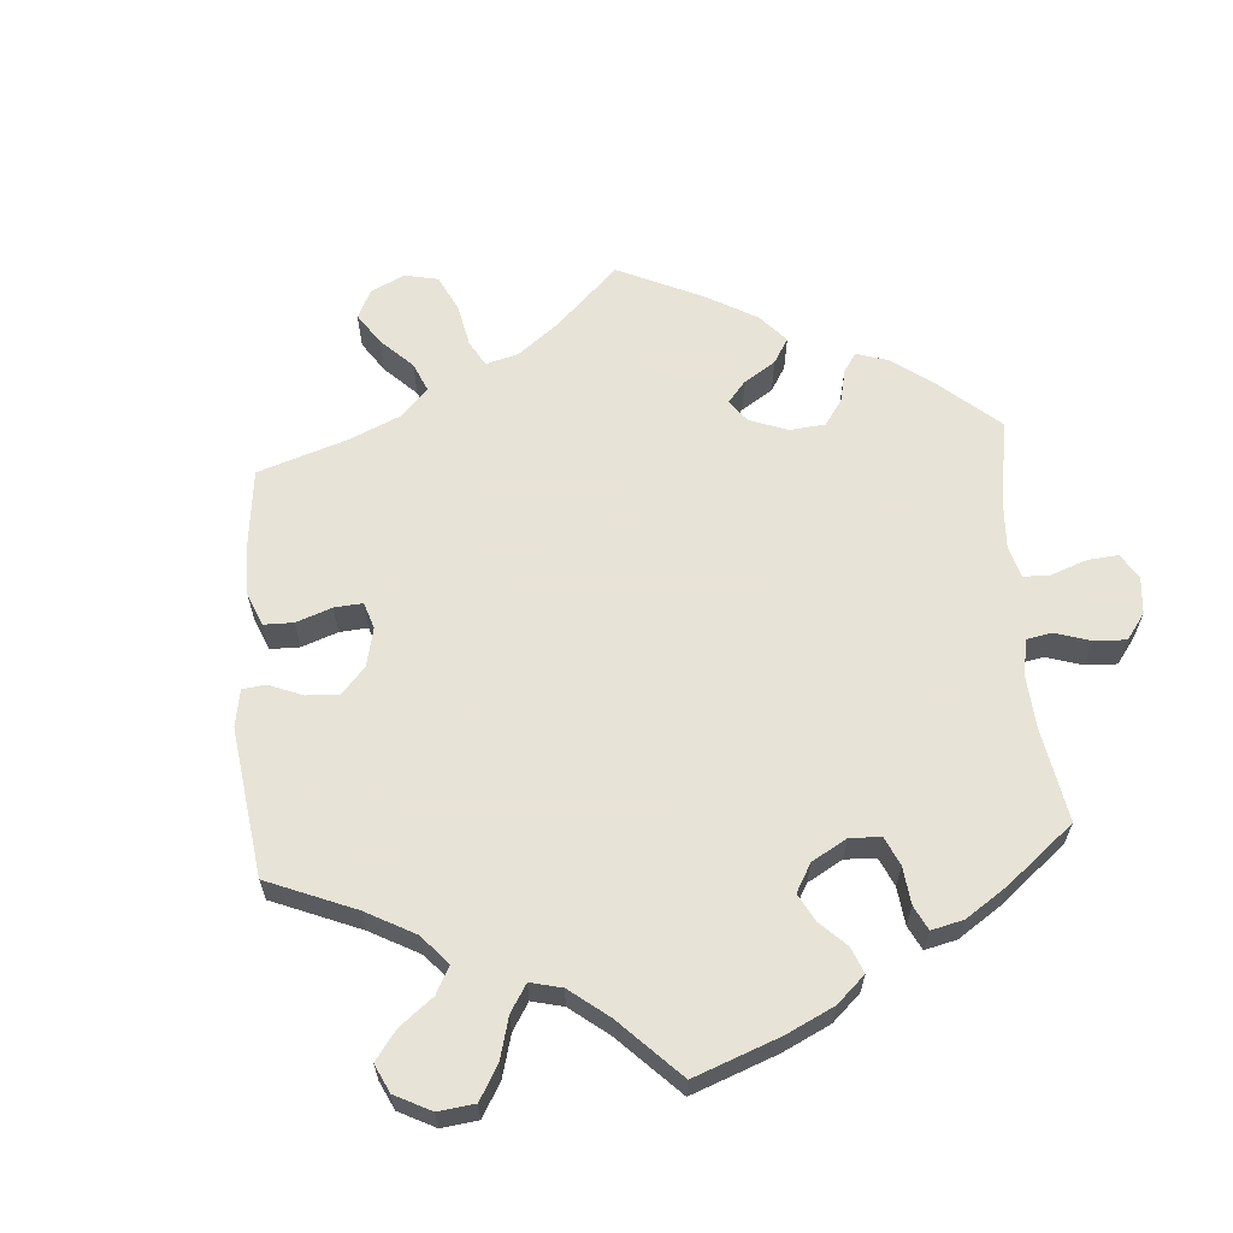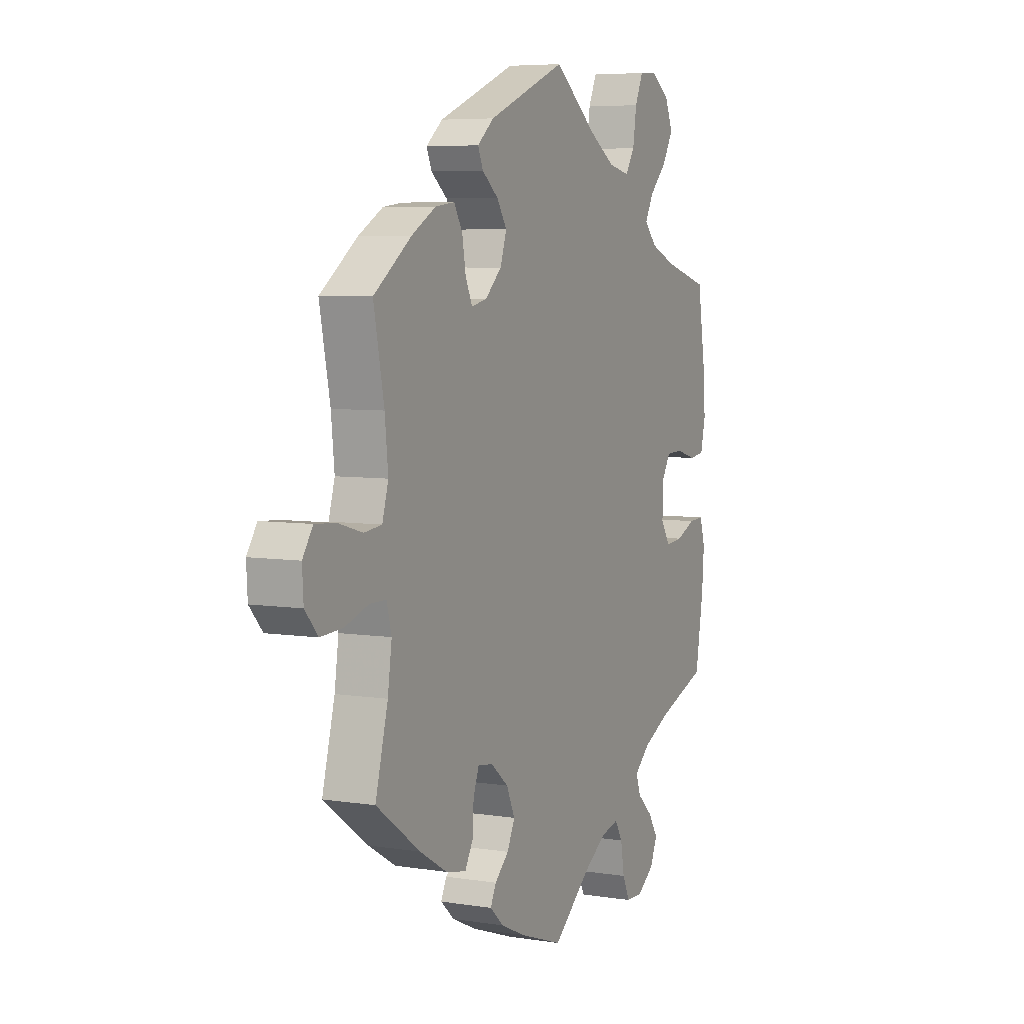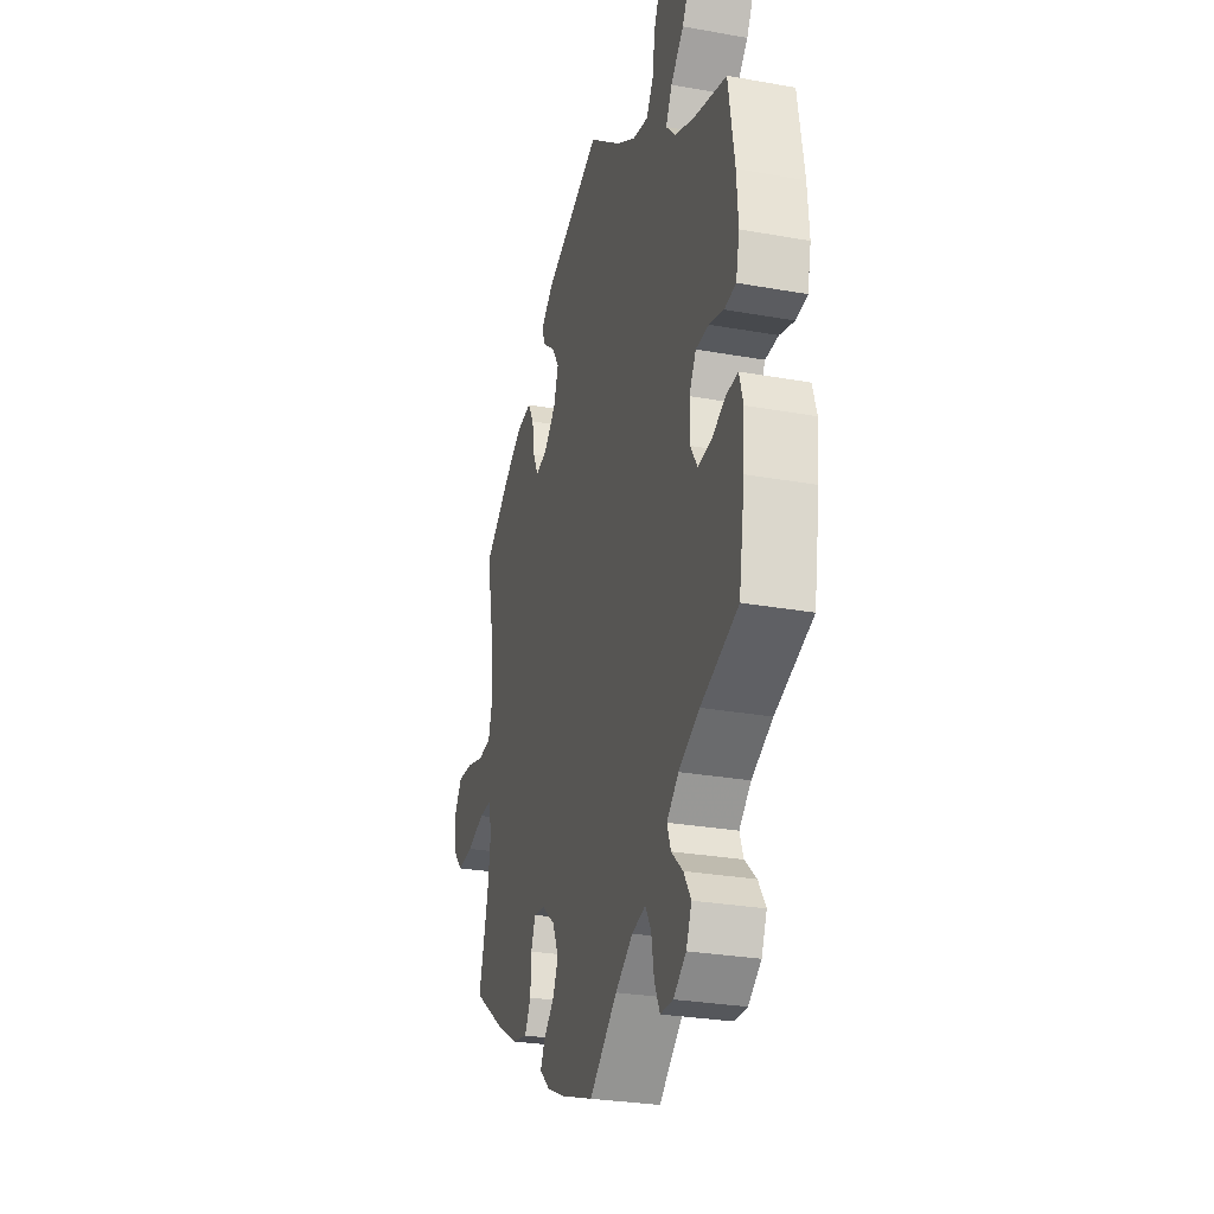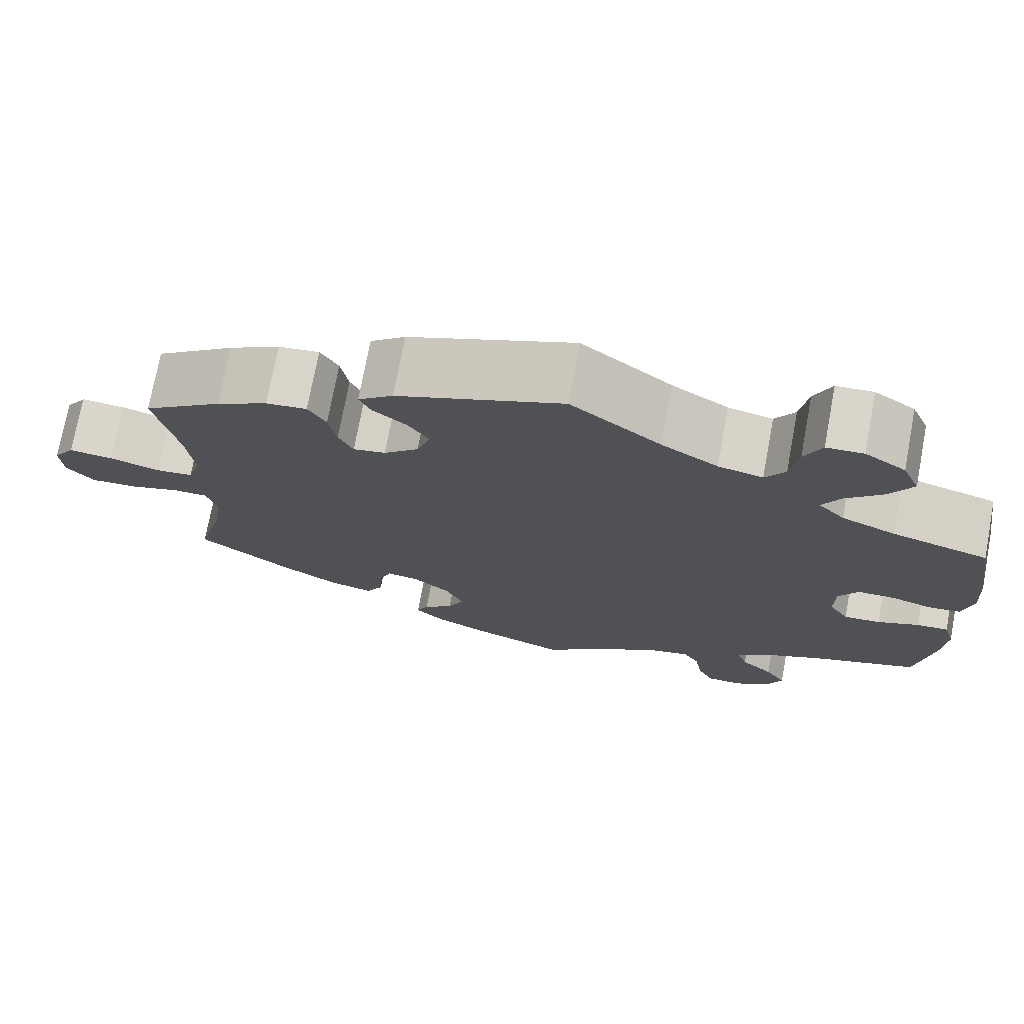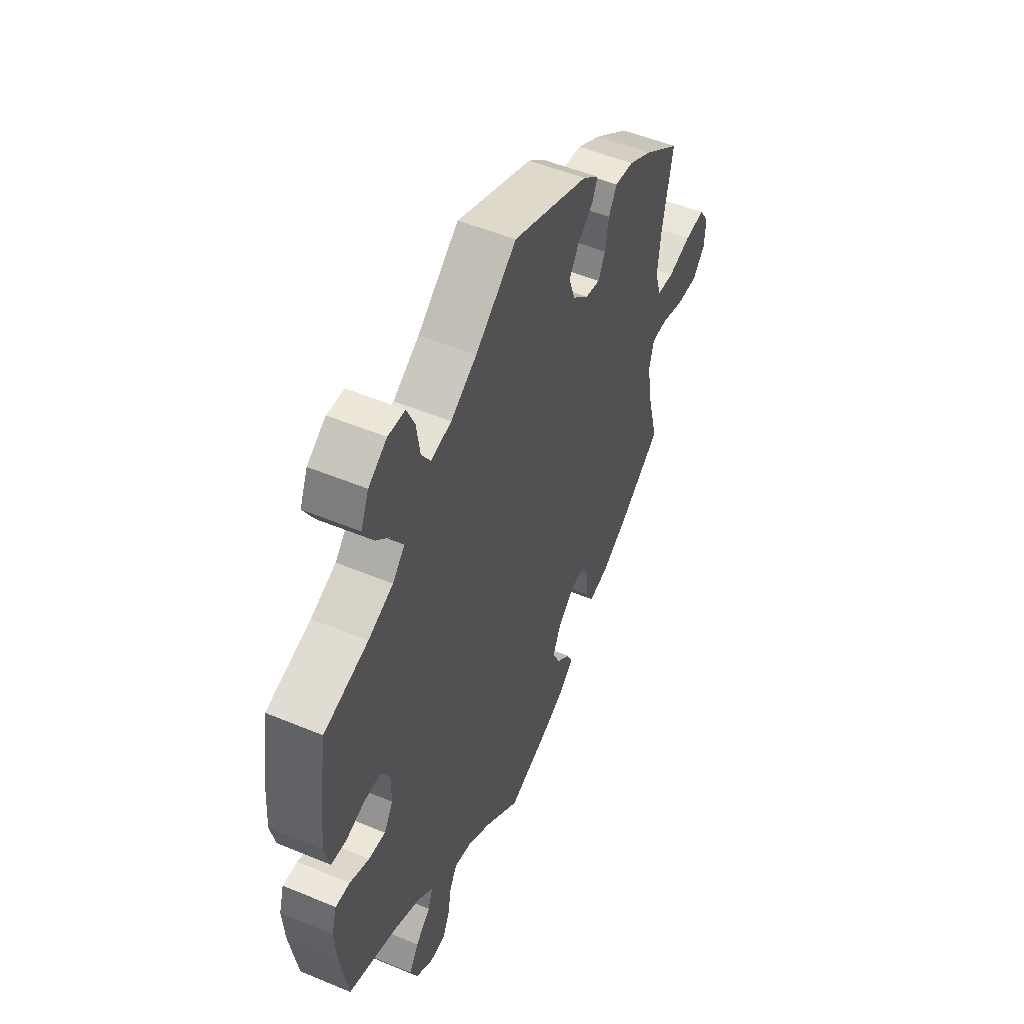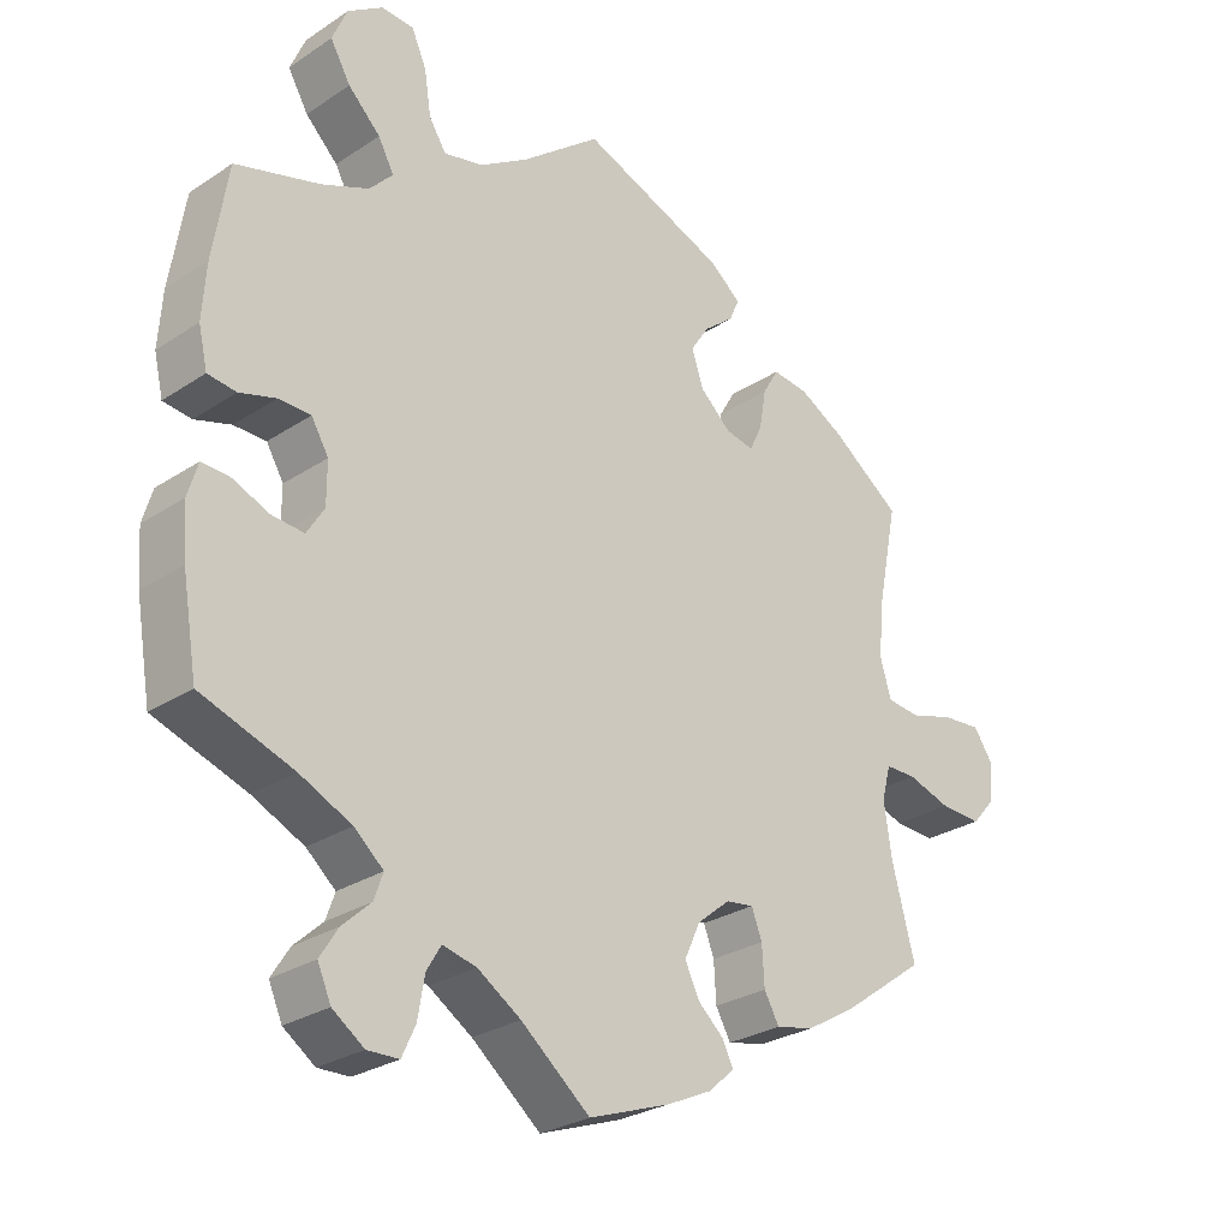
<metadata>
{"format":"obj","ext":"obj","renderer":"f3d","projection":"perspective","resolution":1024,"background":"white","views":[{"elev":62.6,"azim":55.7,"up":"+Y"},{"elev":6.0,"azim":-64.4,"up":"+Z"},{"elev":-28.1,"azim":74.7,"up":"+Z"},{"elev":73.8,"azim":10.6,"up":"+Z"},{"elev":51.5,"azim":114.3,"up":"+Z"},{"elev":-27.3,"azim":135.4,"up":"+Z"}]}
</metadata>
<code>
v 0.378 0.07 -0.333
v 0.309 0.07 -0.366
v 0.27 0.07 -0.4
v 0.282 0.07 -0.434
v 0.32 0.07 -0.469
v 0.344 0.07 -0.507
v 0.326 0.07 -0.548
v 0.284 0.07 -0.578
v 0.242 0.07 -0.577
v 0.224 0.07 -0.538
v 0.215 0.07 -0.485
v 0.196 0.07 -0.453
v 0.151 0.07 -0.464
v 0.093 0.07 -0.502
v 0.001 0.07 -0.578
v -0.107 0.07 -0.54
v -0.168 0.07 -0.512
v -0.202 0.07 -0.481
v -0.188 0.07 -0.452
v -0.153 0.07 -0.42
v -0.134 0.07 -0.38
v -0.155 0.07 -0.334
v -0.199 0.07 -0.298
v -0.236 0.07 -0.293
v -0.25 0.07 -0.33
v -0.253 0.07 -0.382
v -0.273 0.07 -0.418
v -0.324 0.07 -0.407
v -0.392 0.07 -0.367
v -0.501 0.07 -0.289
v -0.47 0.07 -0.171
v -0.46 0.07 -0.101
v -0.472 0.07 -0.056
v -0.513 0.07 -0.056
v -0.571 0.07 -0.075
v -0.626 0.07 -0.078
v -0.658 0.07 -0.042
v -0.661 0.07 0.01
v -0.636 0.07 0.047
v -0.584 0.07 0.043
v -0.525 0.07 0.026
v -0.481 0.07 0.031
v -0.466 0.07 0.082
v -0.474 0.07 0.16
v -0.5 0.07 0.289
v -0.407 0.07 0.357
v -0.347 0.07 0.391
v -0.299 0.07 0.397
v -0.278 0.07 0.361
v -0.269 0.07 0.309
v -0.252 0.07 0.273
v -0.214 0.07 0.281
v -0.173 0.07 0.319
v -0.157 0.07 0.366
v -0.182 0.07 0.404
v -0.222 0.07 0.436
v -0.235 0.07 0.466
v -0.194 0.07 0.5
v 0 0.07 0.578
v 0.105 0.07 0.496
v 0.171 0.07 0.455
v 0.223 0.07 0.444
v 0.246 0.07 0.48
v 0.255 0.07 0.539
v 0.275 0.07 0.584
v 0.318 0.07 0.587
v 0.365 0.07 0.556
v 0.385 0.07 0.509
v 0.358 0.07 0.462
v 0.315 0.07 0.419
v 0.294 0.07 0.38
v 0.325 0.07 0.347
v 0.388 0.07 0.321
v 0.5 0.07 0.29
v 0.52 0.07 0.165
v 0.525 0.07 0.092
v 0.513 0.07 0.04
v 0.475 0.07 0.035
v 0.427 0.07 0.049
v 0.384 0.07 0.048
v 0.361 0.07 0.009
v 0.361 0.07 -0.047
v 0.384 0.07 -0.084
v 0.427 0.07 -0.08
v 0.476 0.07 -0.059
v 0.513 0.07 -0.057
v 0.526 0.07 -0.101
v 0.521 0.07 -0.17
v 0.501 0.07 -0.289
v 0.378 0 -0.333
v 0.309 0 -0.366
v 0.27 0 -0.4
v 0.282 0 -0.434
v 0.32 0 -0.469
v 0.344 0 -0.507
v 0.326 0 -0.548
v 0.284 0 -0.578
v 0.242 0 -0.577
v 0.224 0 -0.538
v 0.215 0 -0.485
v 0.196 0 -0.453
v 0.151 0 -0.464
v 0.093 0 -0.502
v 0.001 0 -0.578
v -0.107 0 -0.54
v -0.168 0 -0.512
v -0.202 0 -0.481
v -0.188 0 -0.452
v -0.153 0 -0.42
v -0.134 0 -0.38
v -0.155 0 -0.334
v -0.199 0 -0.298
v -0.236 0 -0.293
v -0.25 0 -0.33
v -0.253 0 -0.382
v -0.273 0 -0.418
v -0.324 0 -0.407
v -0.392 0 -0.367
v -0.501 0 -0.289
v -0.47 0 -0.171
v -0.46 0 -0.101
v -0.472 0 -0.056
v -0.513 0 -0.056
v -0.571 0 -0.075
v -0.626 0 -0.078
v -0.658 0 -0.042
v -0.661 0 0.01
v -0.636 0 0.047
v -0.584 0 0.043
v -0.525 0 0.026
v -0.481 0 0.031
v -0.466 0 0.082
v -0.474 0 0.16
v -0.5 0 0.289
v -0.407 0 0.357
v -0.347 0 0.391
v -0.299 0 0.397
v -0.278 0 0.361
v -0.269 0 0.309
v -0.252 0 0.273
v -0.214 0 0.281
v -0.173 0 0.319
v -0.157 0 0.366
v -0.182 0 0.404
v -0.222 0 0.436
v -0.235 0 0.466
v -0.194 0 0.5
v 0 0 0.578
v 0.105 0 0.496
v 0.171 0 0.455
v 0.223 0 0.444
v 0.246 0 0.48
v 0.255 0 0.539
v 0.275 0 0.584
v 0.318 0 0.587
v 0.365 0 0.556
v 0.385 0 0.509
v 0.358 0 0.462
v 0.315 0 0.419
v 0.294 0 0.38
v 0.325 0 0.347
v 0.388 0 0.321
v 0.5 0 0.29
v 0.52 0 0.165
v 0.525 0 0.092
v 0.513 0 0.04
v 0.475 0 0.035
v 0.427 0 0.049
v 0.384 0 0.048
v 0.361 0 0.009
v 0.361 0 -0.047
v 0.384 0 -0.084
v 0.427 0 -0.08
v 0.476 0 -0.059
v 0.513 0 -0.057
v 0.526 0 -0.101
v 0.521 0 -0.17
v 0.501 0 -0.289
f 88 89 1
f 87 88 1 2
f 84 85 86 87
f 83 84 87 2
f 82 83 2 3
f 81 82 3
f 76 77 78 79
f 76 79 80
f 73 74 75 76
f 72 73 76 80
f 71 72 80 81
f 67 68 69 70
f 67 70 71
f 66 67 71
f 63 64 65 66
f 62 63 66 71
f 61 62 71 81
f 57 58 59 60
f 55 56 57 60
f 54 55 60 61
f 53 54 61 81
f 47 48 49 50
f 47 50 51
f 44 45 46 47
f 43 44 47 51
f 42 43 51 52
f 38 39 40 41
f 38 41 42
f 37 38 42
f 34 35 36 37
f 33 34 37 42
f 32 33 42 52
f 28 29 30 31
f 25 26 27 28
f 24 25 28 31
f 23 24 31 32
f 17 18 19 20
f 17 20 21
f 14 15 16 17
f 13 14 17 21
f 12 13 21 22
f 8 9 10 11
f 8 11 12
f 7 8 12
f 4 5 6 7
f 4 7 12
f 3 4 12 22
f 23 32 52 53
f 23 53 81
f 3 22 23 81
f 90 178 177
f 91 90 177 176
f 176 175 174 173
f 91 176 173 172
f 92 91 172 171
f 92 171 170
f 168 167 166 165
f 169 168 165
f 165 164 163 162
f 169 165 162 161
f 170 169 161 160
f 159 158 157 156
f 160 159 156
f 160 156 155
f 155 154 153 152
f 160 155 152 151
f 170 160 151 150
f 149 148 147 146
f 149 146 145 144
f 150 149 144 143
f 170 150 143 142
f 139 138 137 136
f 140 139 136
f 136 135 134 133
f 140 136 133 132
f 141 140 132 131
f 130 129 128 127
f 131 130 127
f 131 127 126
f 126 125 124 123
f 131 126 123 122
f 141 131 122 121
f 120 119 118 117
f 117 116 115 114
f 120 117 114 113
f 121 120 113 112
f 109 108 107 106
f 110 109 106
f 106 105 104 103
f 110 106 103 102
f 111 110 102 101
f 100 99 98 97
f 101 100 97
f 101 97 96
f 96 95 94 93
f 101 96 93
f 111 101 93 92
f 142 141 121 112
f 170 142 112
f 170 112 111 92
f 1 90 91 2
f 2 91 92 3
f 3 92 93 4
f 4 93 94 5
f 5 94 95 6
f 6 95 96 7
f 7 96 97 8
f 8 97 98 9
f 9 98 99 10
f 10 99 100 11
f 11 100 101 12
f 12 101 102 13
f 13 102 103 14
f 14 103 104 15
f 15 104 105 16
f 16 105 106 17
f 17 106 107 18
f 18 107 108 19
f 19 108 109 20
f 20 109 110 21
f 21 110 111 22
f 22 111 112 23
f 23 112 113 24
f 24 113 114 25
f 25 114 115 26
f 26 115 116 27
f 27 116 117 28
f 28 117 118 29
f 29 118 119 30
f 30 119 120 31
f 31 120 121 32
f 32 121 122 33
f 33 122 123 34
f 34 123 124 35
f 35 124 125 36
f 36 125 126 37
f 37 126 127 38
f 38 127 128 39
f 39 128 129 40
f 40 129 130 41
f 41 130 131 42
f 42 131 132 43
f 43 132 133 44
f 44 133 134 45
f 45 134 135 46
f 46 135 136 47
f 47 136 137 48
f 48 137 138 49
f 49 138 139 50
f 50 139 140 51
f 51 140 141 52
f 52 141 142 53
f 53 142 143 54
f 54 143 144 55
f 55 144 145 56
f 56 145 146 57
f 57 146 147 58
f 58 147 148 59
f 59 148 149 60
f 60 149 150 61
f 61 150 151 62
f 62 151 152 63
f 63 152 153 64
f 64 153 154 65
f 65 154 155 66
f 66 155 156 67
f 67 156 157 68
f 68 157 158 69
f 69 158 159 70
f 70 159 160 71
f 71 160 161 72
f 72 161 162 73
f 73 162 163 74
f 74 163 164 75
f 75 164 165 76
f 76 165 166 77
f 77 166 167 78
f 78 167 168 79
f 79 168 169 80
f 80 169 170 81
f 81 170 171 82
f 82 171 172 83
f 83 172 173 84
f 84 173 174 85
f 85 174 175 86
f 86 175 176 87
f 87 176 177 88
f 88 177 178 89
f 89 178 90 1

</code>
